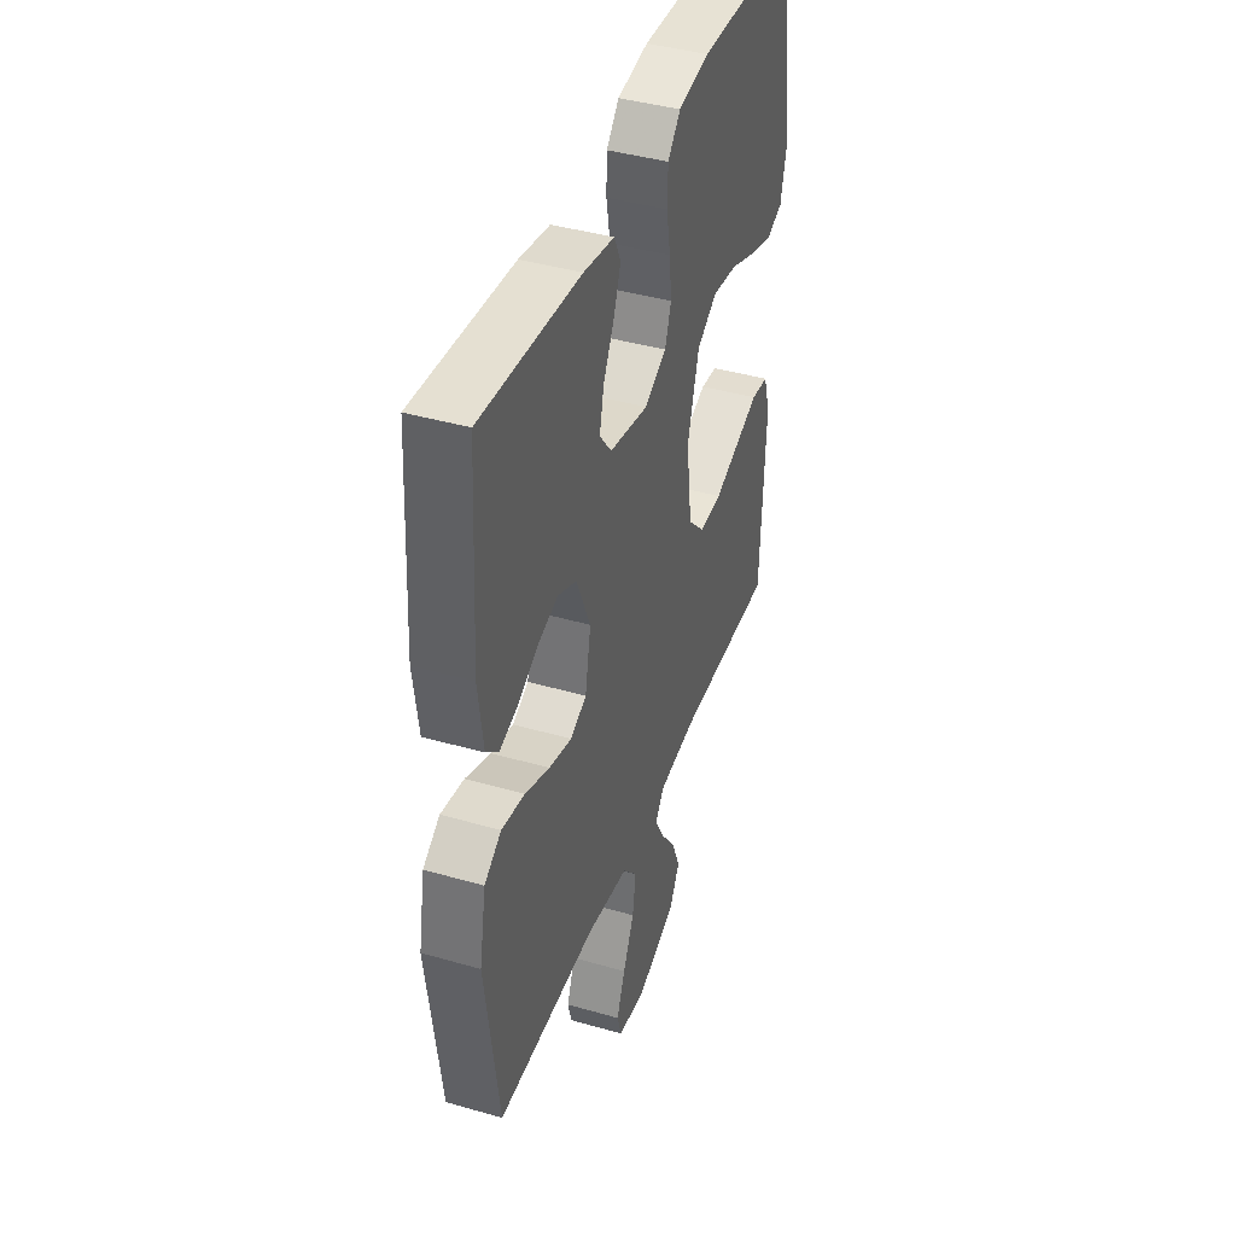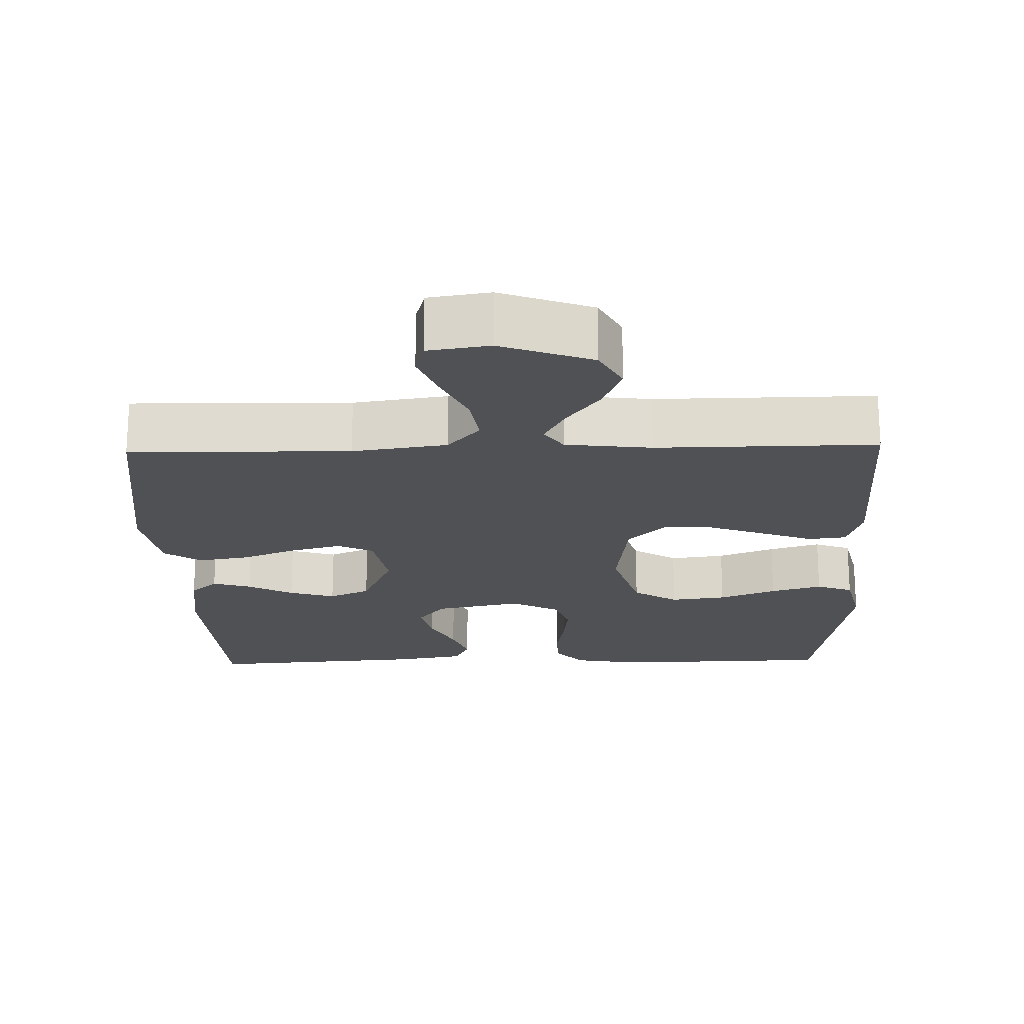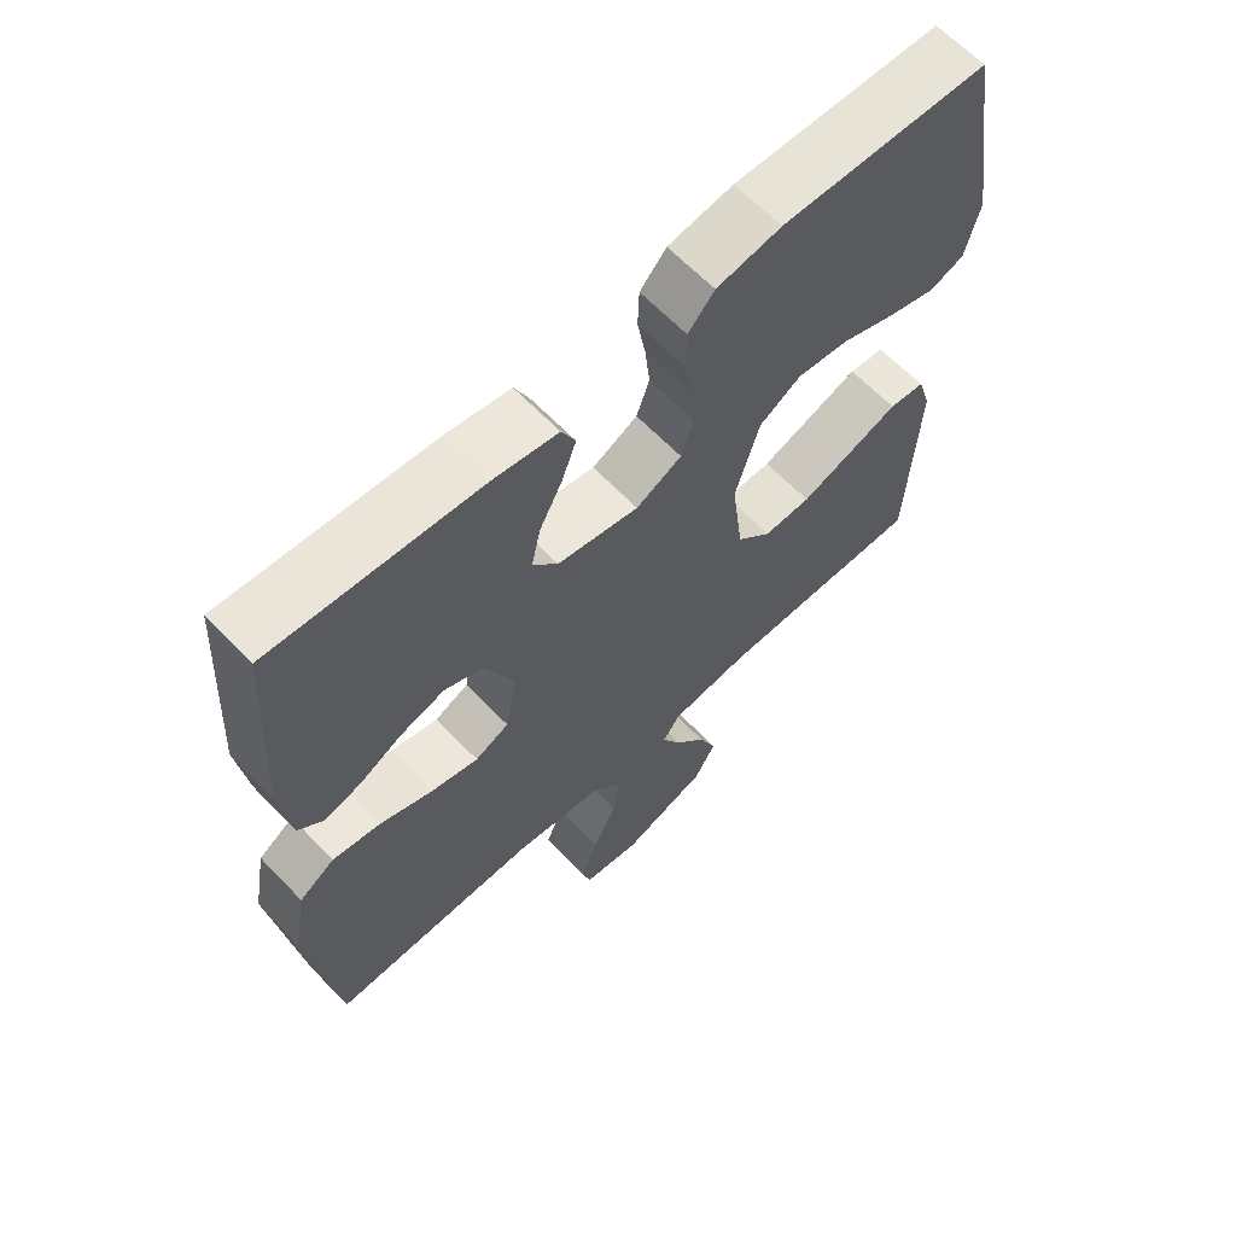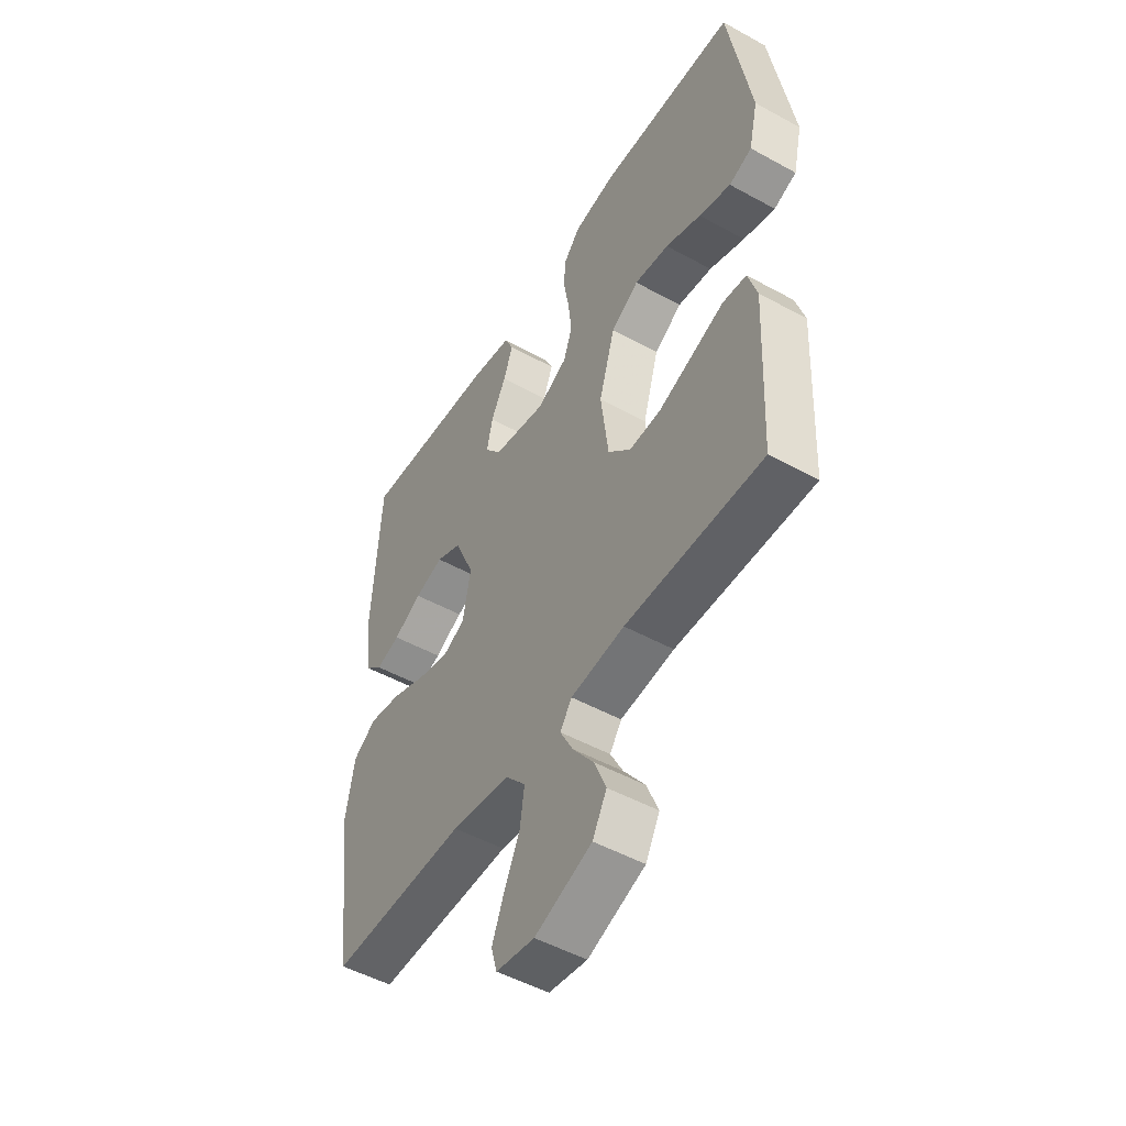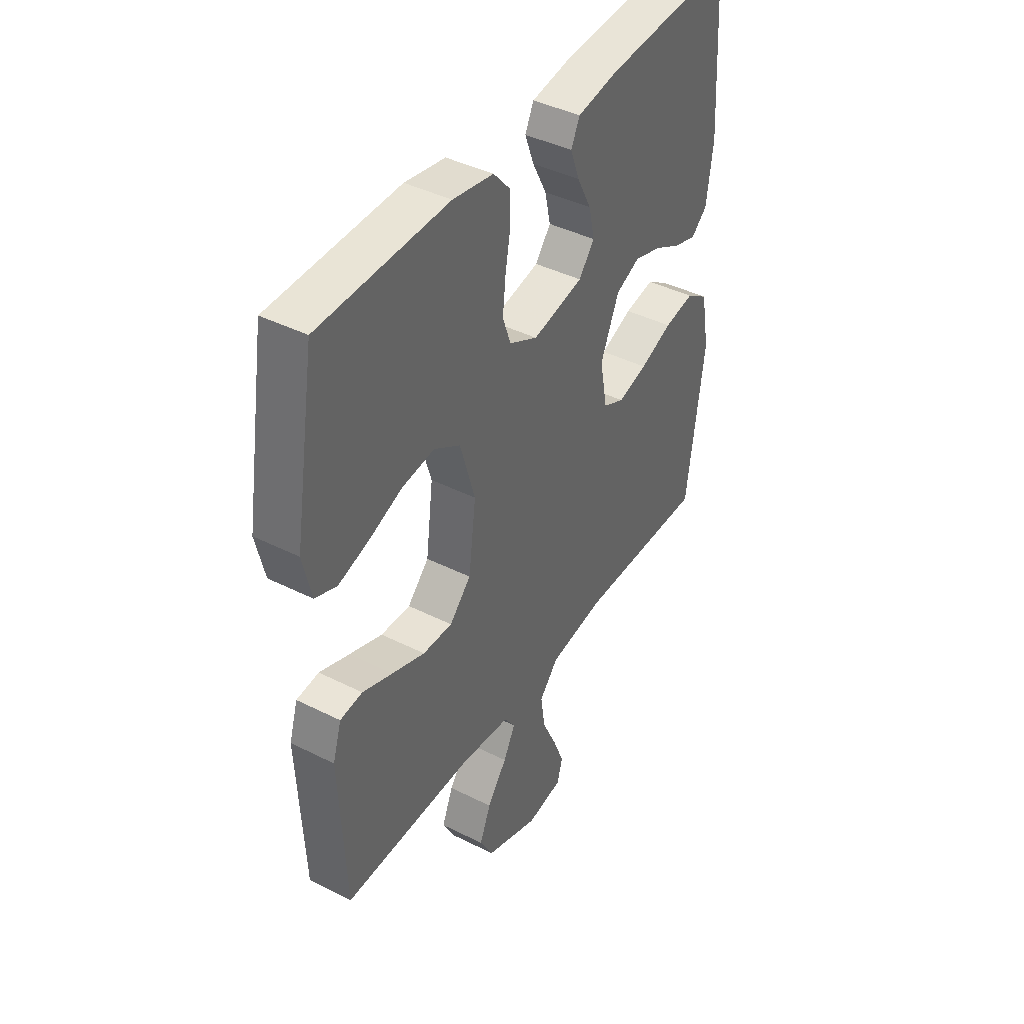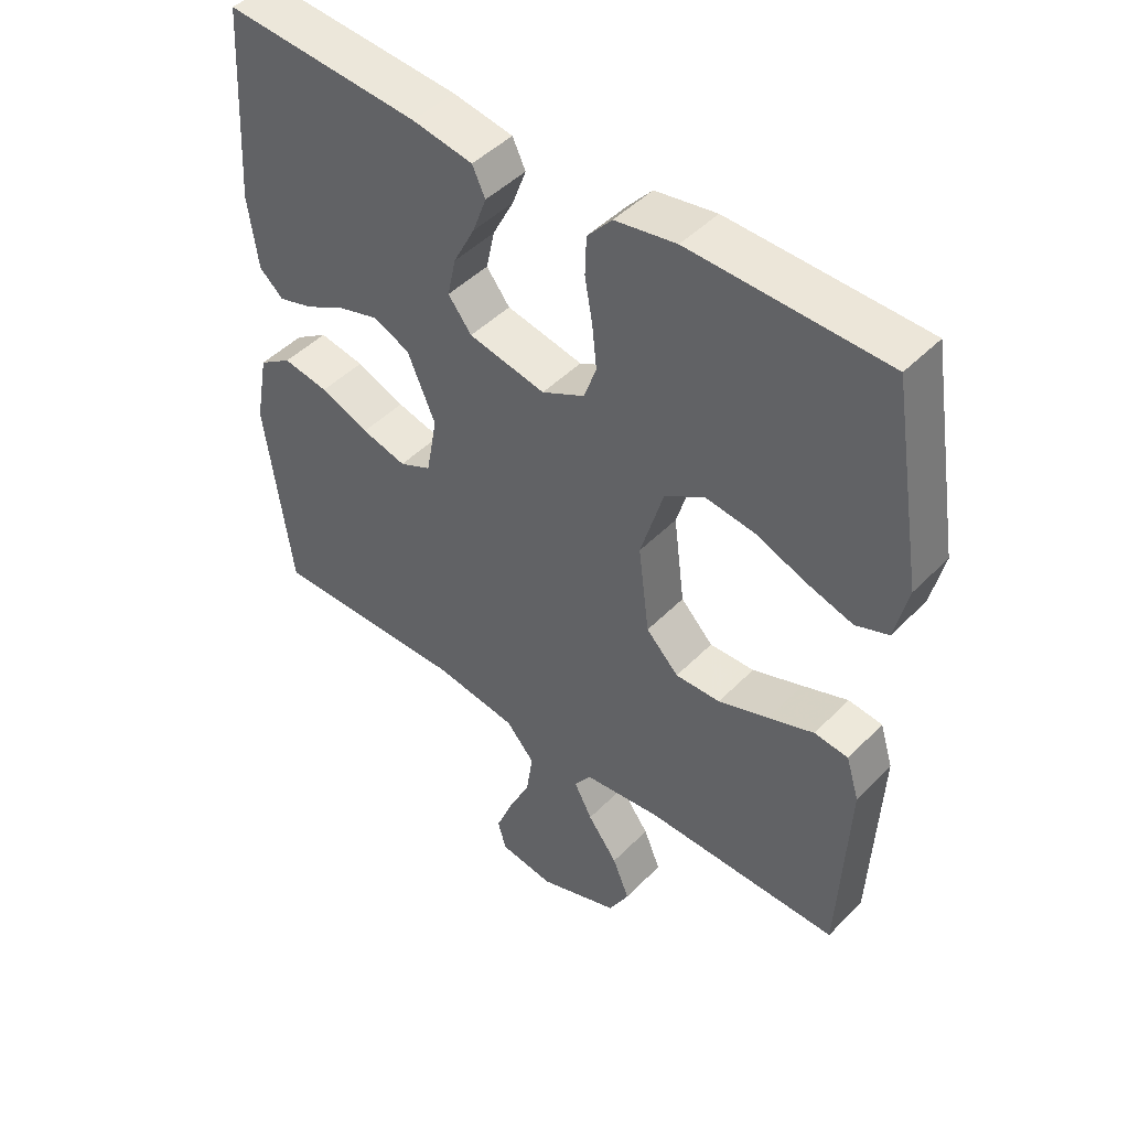
<metadata>
{"format":"obj","ext":"obj","renderer":"f3d","projection":"perspective","resolution":1024,"background":"white","views":[{"elev":41.3,"azim":109.3,"up":"+Z"},{"elev":-20.2,"azim":-178.5,"up":"+Y"},{"elev":63.7,"azim":136.3,"up":"+Z"},{"elev":-50.0,"azim":-121.2,"up":"+Z"},{"elev":41.8,"azim":-58.7,"up":"+Z"},{"elev":46.5,"azim":-138.8,"up":"+Z"}]}
</metadata>
<code>
v -0.5 0.07 -0.5
v -0.514 0.07 -0.2
v -0.494 0.07 -0.135
v -0.442 0.07 -0.129
v -0.372 0.07 -0.155
v -0.295 0.07 -0.183
v -0.226 0.07 -0.185
v -0.176 0.07 -0.134
v -0.159 0.07 0
v -0.194 0.07 0.118
v -0.255 0.07 0.156
v -0.331 0.07 0.146
v -0.409 0.07 0.116
v -0.479 0.07 0.095
v -0.529 0.07 0.114
v -0.549 0.07 0.2
v -0.5 0.07 0.5
v -0.2 0.07 0.508
v -0.106 0.07 0.492
v -0.068 0.07 0.449
v -0.066 0.07 0.39
v -0.078 0.07 0.323
v -0.085 0.07 0.257
v -0.066 0.07 0.203
v 0 0.07 0.169
v 0.118 0.07 0.193
v 0.154 0.07 0.239
v 0.141 0.07 0.299
v 0.108 0.07 0.363
v 0.087 0.07 0.42
v 0.107 0.07 0.462
v 0.2 0.07 0.478
v 0.5 0.07 0.5
v 0.518 0.07 0.2
v 0.503 0.07 0.089
v 0.466 0.07 0.056
v 0.413 0.07 0.072
v 0.351 0.07 0.105
v 0.288 0.07 0.124
v 0.232 0.07 0.099
v 0.189 0.07 0
v 0.206 0.07 -0.093
v 0.255 0.07 -0.116
v 0.324 0.07 -0.098
v 0.399 0.07 -0.068
v 0.469 0.07 -0.056
v 0.52 0.07 -0.09
v 0.54 0.07 -0.2
v 0.5 0.07 -0.5
v 0.2 0.07 -0.495
v 0.071 0.07 -0.514
v 0.027 0.07 -0.564
v 0.037 0.07 -0.632
v 0.071 0.07 -0.705
v 0.097 0.07 -0.77
v 0.084 0.07 -0.816
v 0 0.07 -0.829
v -0.125 0.07 -0.783
v -0.156 0.07 -0.726
v -0.13 0.07 -0.663
v -0.084 0.07 -0.601
v -0.056 0.07 -0.548
v -0.082 0.07 -0.511
v -0.2 0.07 -0.497
v -0.5 0 -0.5
v -0.514 0 -0.2
v -0.494 0 -0.135
v -0.442 0 -0.129
v -0.372 0 -0.155
v -0.295 0 -0.183
v -0.226 0 -0.185
v -0.176 0 -0.134
v -0.159 0 0
v -0.194 0 0.118
v -0.255 0 0.156
v -0.331 0 0.146
v -0.409 0 0.116
v -0.479 0 0.095
v -0.529 0 0.114
v -0.549 0 0.2
v -0.5 0 0.5
v -0.2 0 0.508
v -0.106 0 0.492
v -0.068 0 0.449
v -0.066 0 0.39
v -0.078 0 0.323
v -0.085 0 0.257
v -0.066 0 0.203
v 0 0 0.169
v 0.118 0 0.193
v 0.154 0 0.239
v 0.141 0 0.299
v 0.108 0 0.363
v 0.087 0 0.42
v 0.107 0 0.462
v 0.2 0 0.478
v 0.5 0 0.5
v 0.518 0 0.2
v 0.503 0 0.089
v 0.466 0 0.056
v 0.413 0 0.072
v 0.351 0 0.105
v 0.288 0 0.124
v 0.232 0 0.099
v 0.189 0 0
v 0.206 0 -0.093
v 0.255 0 -0.116
v 0.324 0 -0.098
v 0.399 0 -0.068
v 0.469 0 -0.056
v 0.52 0 -0.09
v 0.54 0 -0.2
v 0.5 0 -0.5
v 0.2 0 -0.495
v 0.071 0 -0.514
v 0.027 0 -0.564
v 0.037 0 -0.632
v 0.071 0 -0.705
v 0.097 0 -0.77
v 0.084 0 -0.816
v 0 0 -0.829
v -0.125 0 -0.783
v -0.156 0 -0.726
v -0.13 0 -0.663
v -0.084 0 -0.601
v -0.056 0 -0.548
v -0.082 0 -0.511
v -0.2 0 -0.497
f 58 59 60 61
f 58 61 62
f 57 58 62
f 56 57 62
f 53 54 55 56
f 53 56 62
f 52 53 62 63
f 47 48 49 50
f 47 50 51
f 44 45 46 47
f 43 44 47 51
f 42 43 51 52
f 35 36 37 38
f 35 38 39
f 34 35 39
f 33 34 39
f 32 33 39 40
f 28 29 30 31
f 27 28 31 32
f 19 20 21 22
f 19 22 23
f 18 19 23
f 17 18 23 24
f 15 16 17 24
f 12 13 14 15
f 2 3 4 5
f 64 1 2 5
f 63 64 5 6
f 41 42 52 63
f 27 32 40 41
f 26 27 41 63
f 25 26 63
f 12 15 24
f 11 12 24
f 10 11 24 25
f 9 10 25
f 8 9 25 63
f 63 6 7
f 7 8 63
f 125 124 123 122
f 126 125 122
f 126 122 121
f 126 121 120
f 120 119 118 117
f 126 120 117
f 127 126 117 116
f 114 113 112 111
f 115 114 111
f 111 110 109 108
f 115 111 108 107
f 116 115 107 106
f 102 101 100 99
f 103 102 99
f 103 99 98
f 103 98 97
f 104 103 97 96
f 95 94 93 92
f 96 95 92 91
f 86 85 84 83
f 87 86 83
f 87 83 82
f 88 87 82 81
f 88 81 80 79
f 79 78 77 76
f 69 68 67 66
f 69 66 65 128
f 70 69 128 127
f 127 116 106 105
f 105 104 96 91
f 127 105 91 90
f 127 90 89
f 88 79 76
f 88 76 75
f 89 88 75 74
f 89 74 73
f 127 89 73 72
f 71 70 127
f 127 72 71
f 1 65 66 2
f 2 66 67 3
f 3 67 68 4
f 4 68 69 5
f 5 69 70 6
f 6 70 71 7
f 7 71 72 8
f 8 72 73 9
f 9 73 74 10
f 10 74 75 11
f 11 75 76 12
f 12 76 77 13
f 13 77 78 14
f 14 78 79 15
f 15 79 80 16
f 16 80 81 17
f 17 81 82 18
f 18 82 83 19
f 19 83 84 20
f 20 84 85 21
f 21 85 86 22
f 22 86 87 23
f 23 87 88 24
f 24 88 89 25
f 25 89 90 26
f 26 90 91 27
f 27 91 92 28
f 28 92 93 29
f 29 93 94 30
f 30 94 95 31
f 31 95 96 32
f 32 96 97 33
f 33 97 98 34
f 34 98 99 35
f 35 99 100 36
f 36 100 101 37
f 37 101 102 38
f 38 102 103 39
f 39 103 104 40
f 40 104 105 41
f 41 105 106 42
f 42 106 107 43
f 43 107 108 44
f 44 108 109 45
f 45 109 110 46
f 46 110 111 47
f 47 111 112 48
f 48 112 113 49
f 49 113 114 50
f 50 114 115 51
f 51 115 116 52
f 52 116 117 53
f 53 117 118 54
f 54 118 119 55
f 55 119 120 56
f 56 120 121 57
f 57 121 122 58
f 58 122 123 59
f 59 123 124 60
f 60 124 125 61
f 61 125 126 62
f 62 126 127 63
f 63 127 128 64
f 64 128 65 1

</code>
